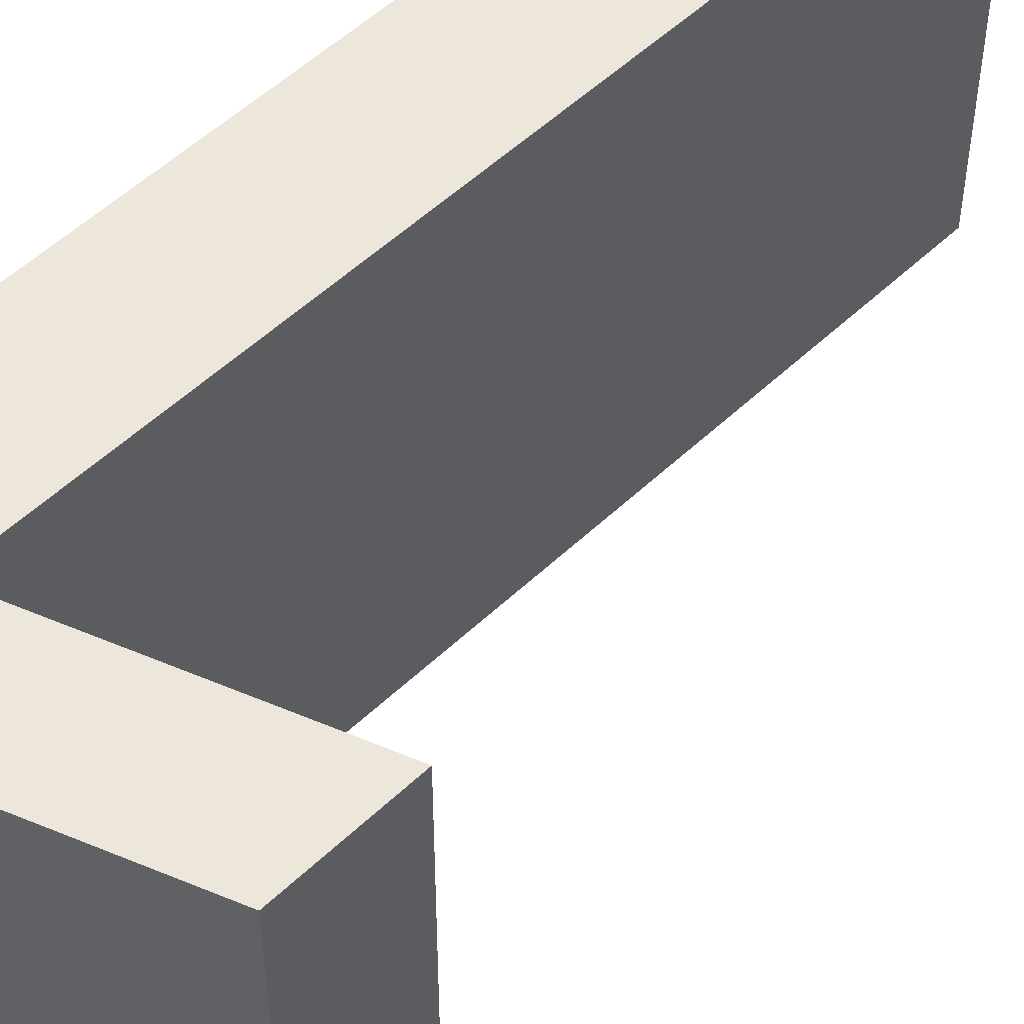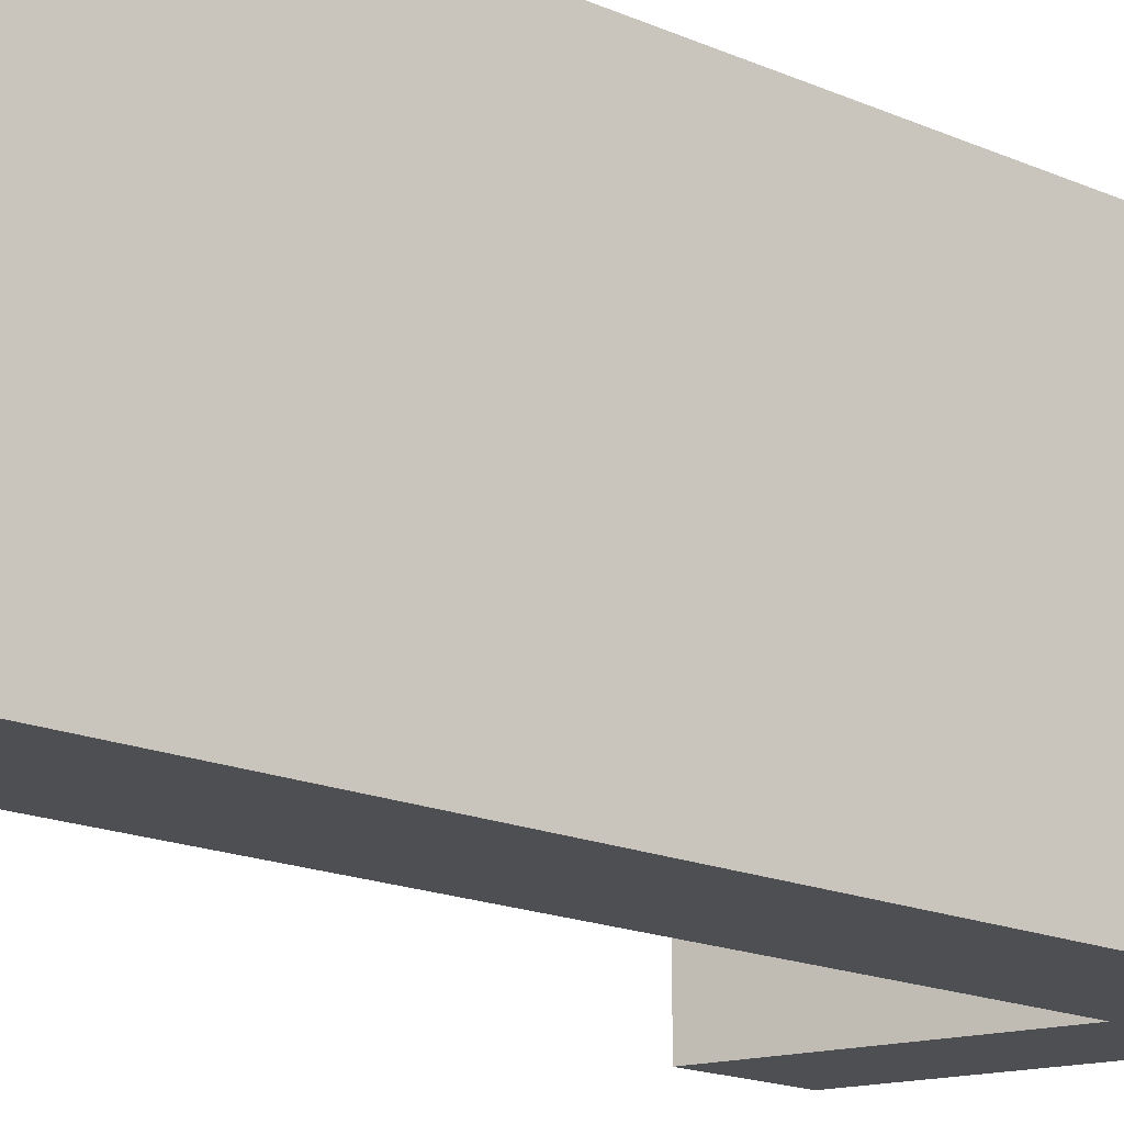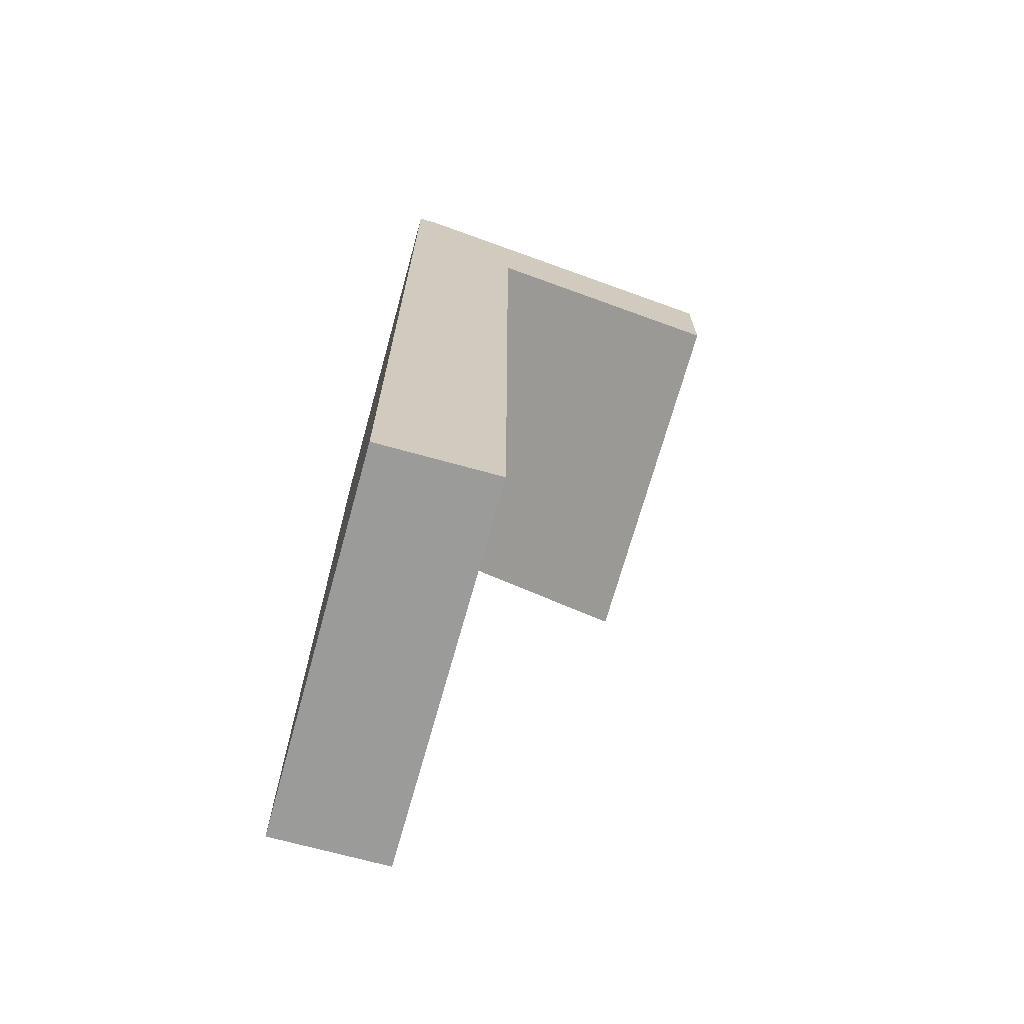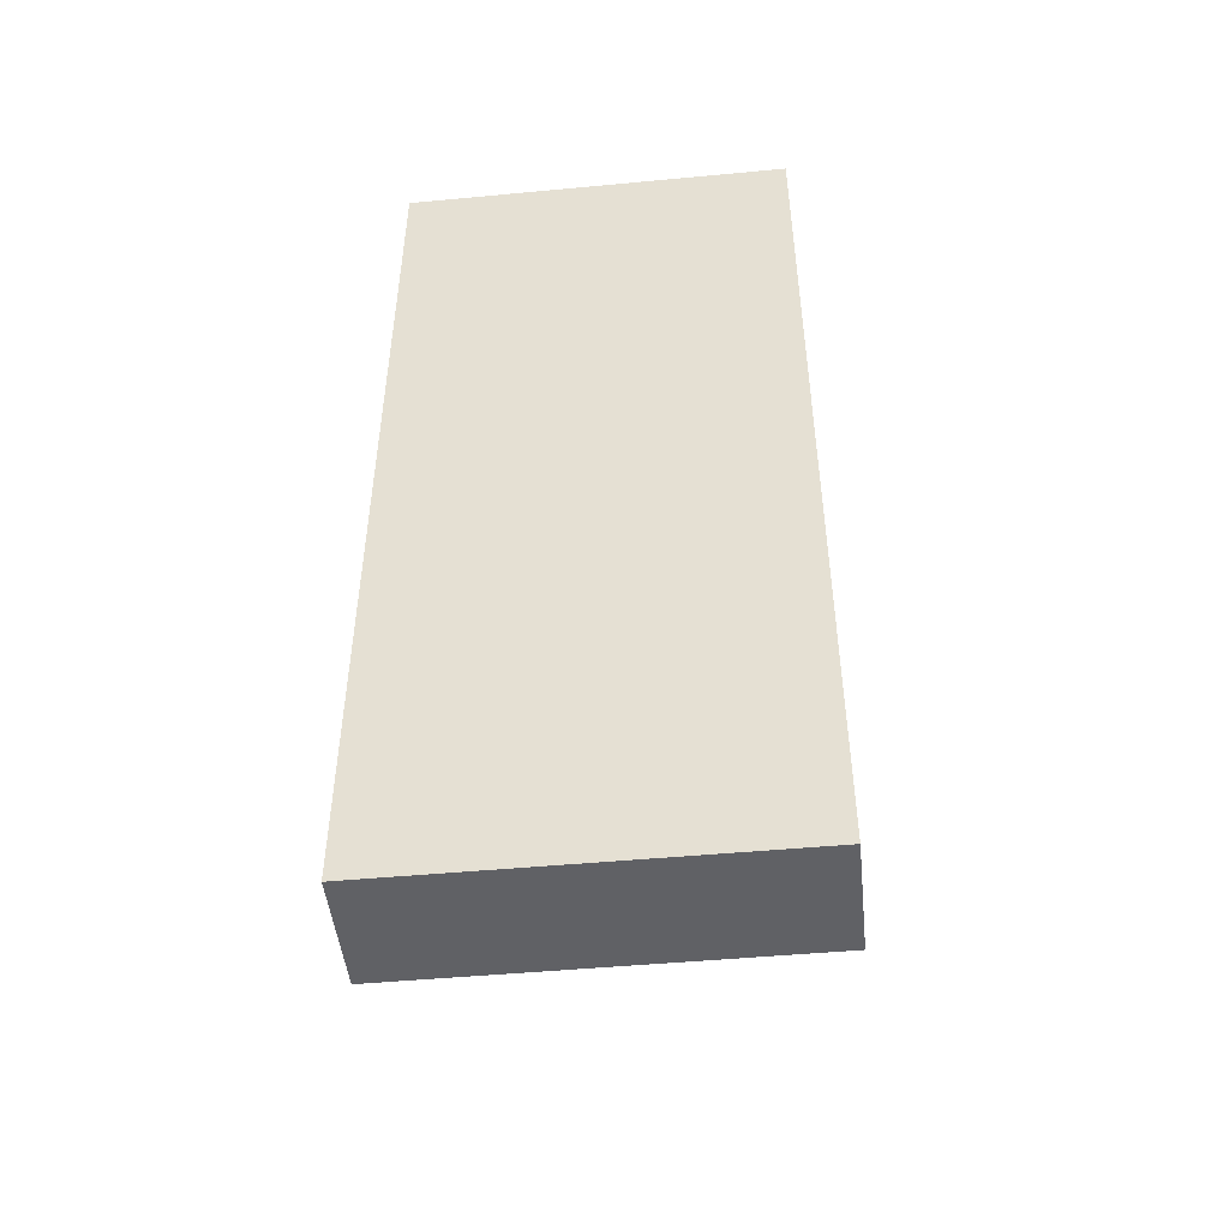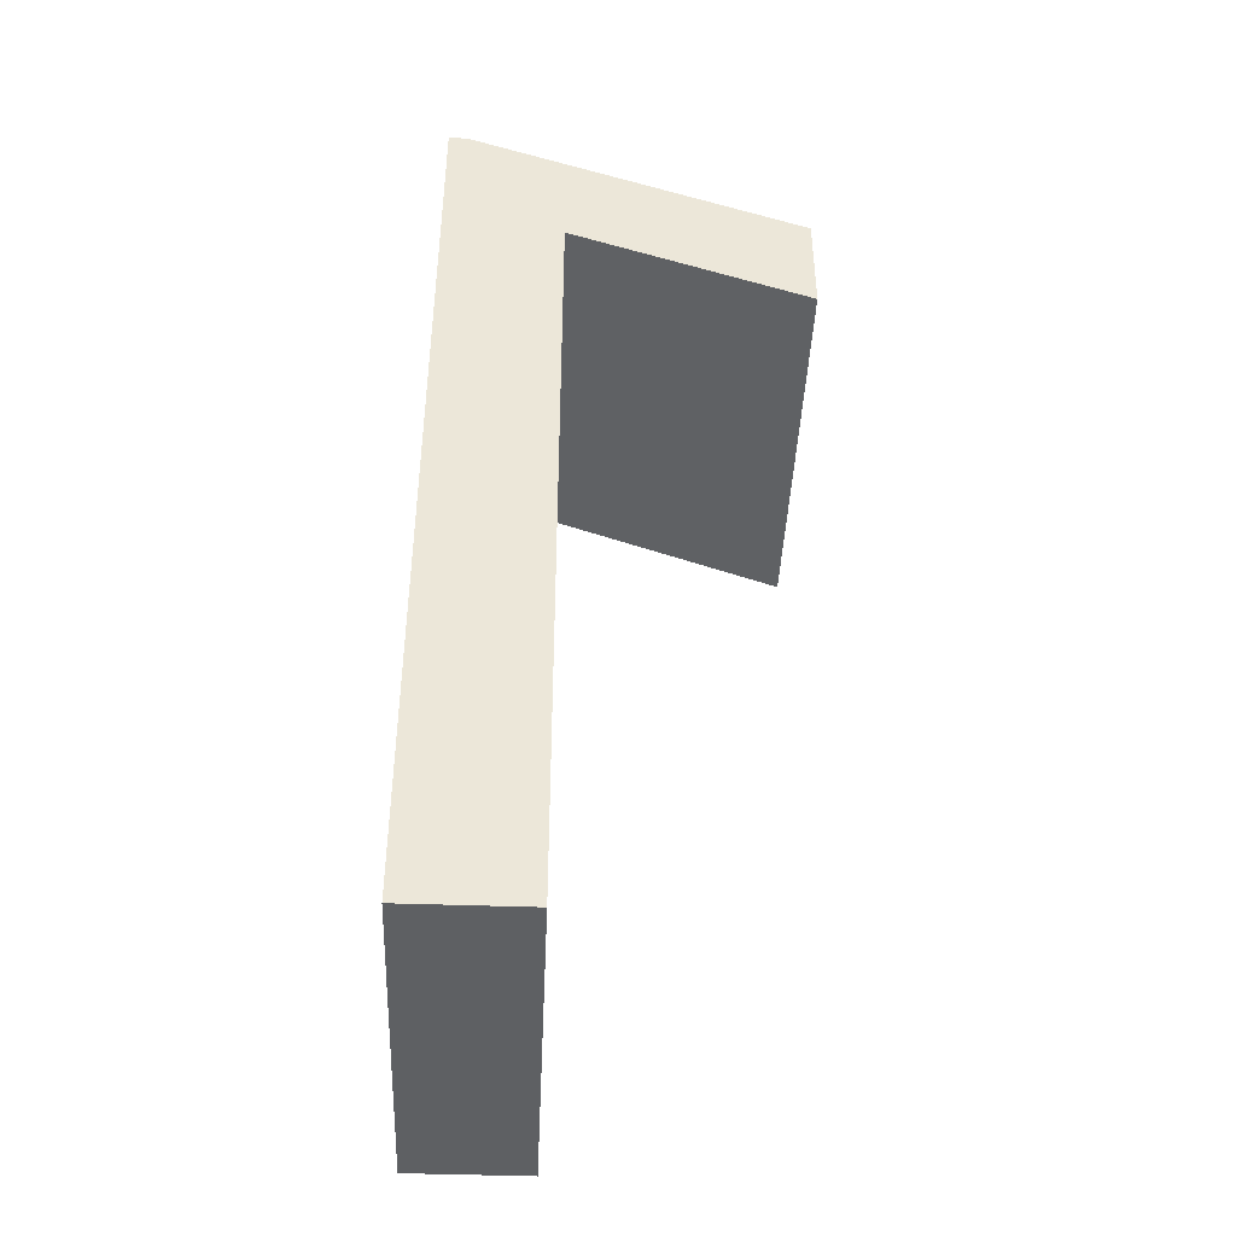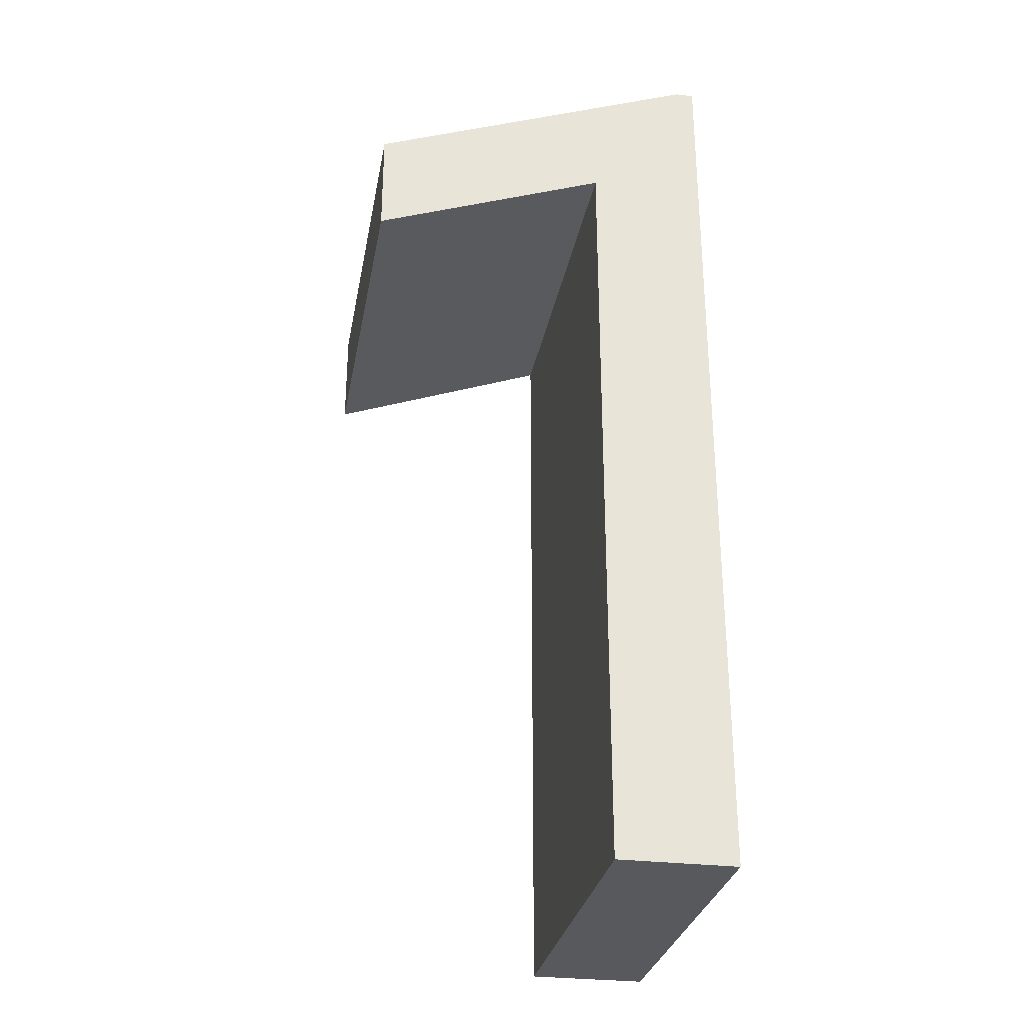
<metadata>
{"format":"obj","ext":"obj","renderer":"f3d","projection":"perspective","resolution":1024,"background":"white","views":[{"elev":53.1,"azim":-135.4,"up":"+Z"},{"elev":-17.6,"azim":49.3,"up":"+Z"},{"elev":-69.6,"azim":164.5,"up":"+Y"},{"elev":-48.1,"azim":96.0,"up":"+Y"},{"elev":-42.7,"azim":177.5,"up":"+Y"},{"elev":-29.6,"azim":-10.2,"up":"+Y"}]}
</metadata>
<code>
o 000_3D_Text_-_1
g 3D_Text_-_1
v -6.824 26.76 0
v -6.824 30.86 0
v 6.116 35.72 0
v 2.283 30.1 0
v 6.824 35.72 0
v 6.824 0 0
v 2.283 0 0
v -6.824 30.86 15
v -6.824 26.76 15
v 2.283 30.1 15
v 6.116 35.72 15
v 6.824 35.72 15
v 2.283 -0 15
v 6.824 -0 15
f 2 3 4 1
f 5 6 7 4
f 9 10 11 8
f 10 13 14 12
f 8 11 3 2
f 9 8 2 1
f 10 9 1 4
f 11 12 5 3
f 12 14 6 5
f 13 10 4 7
f 14 13 7 6
f 4 3 5
f 12 11 10

</code>
